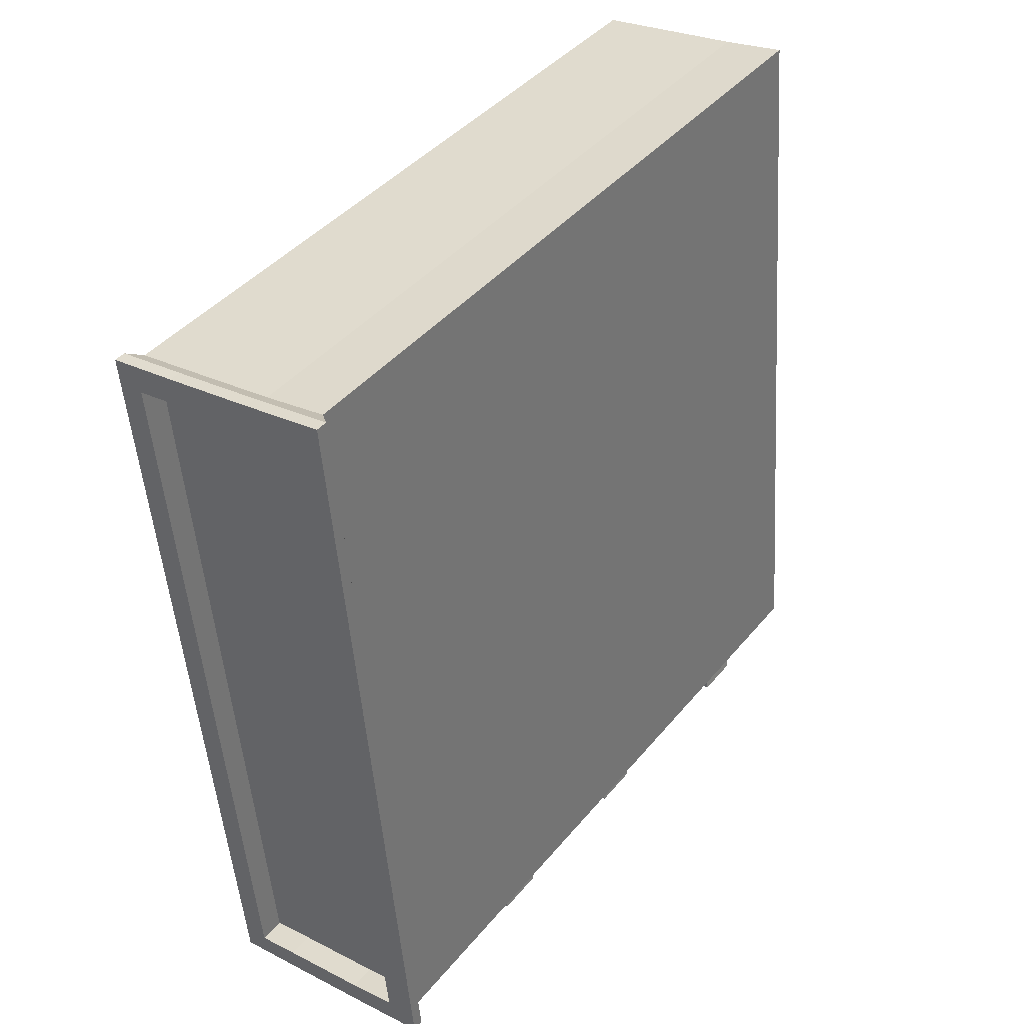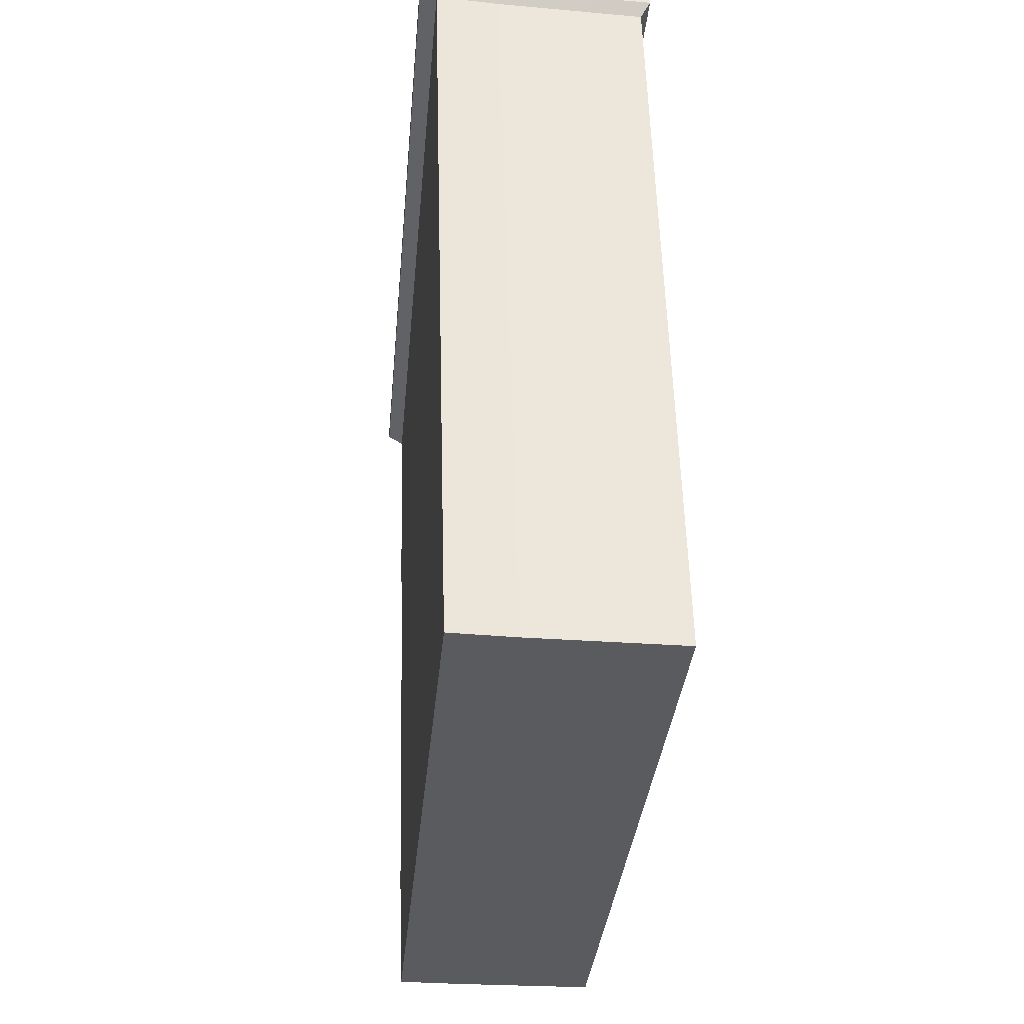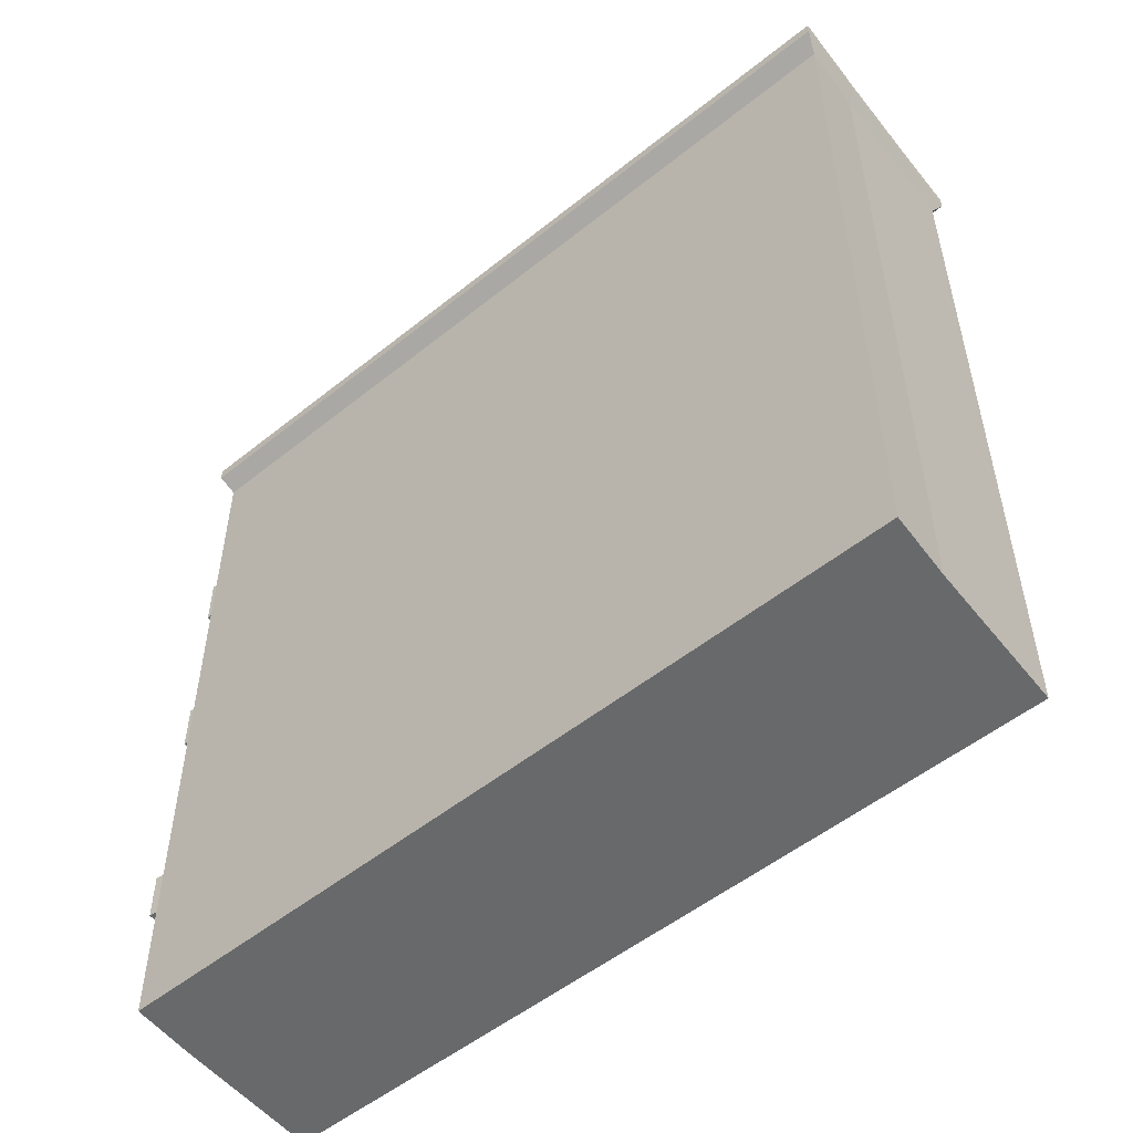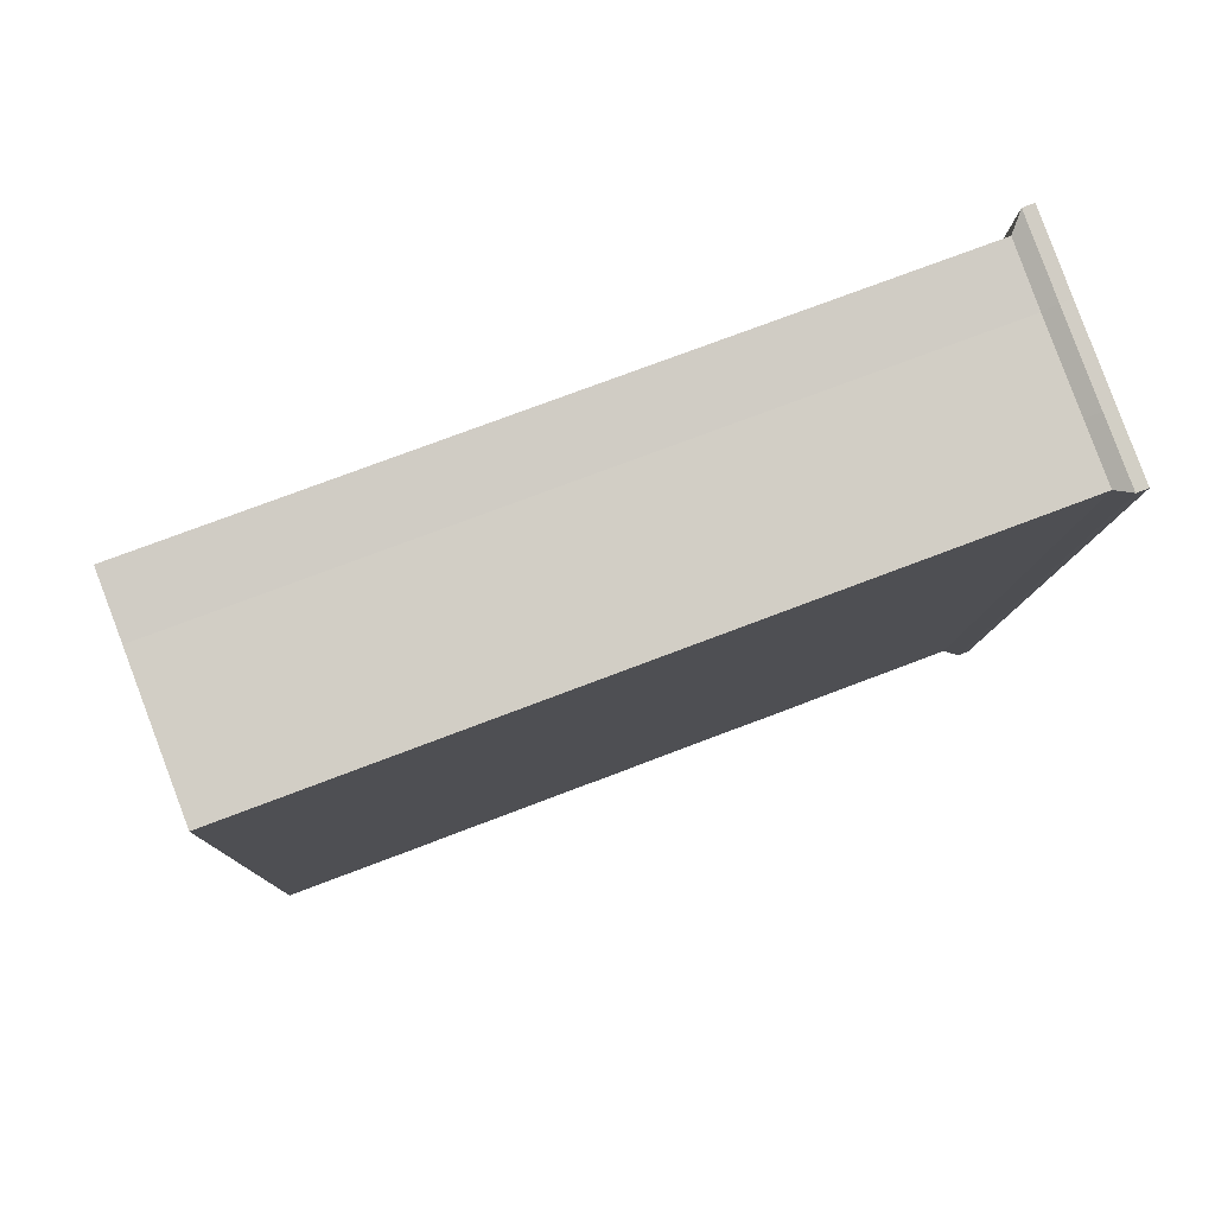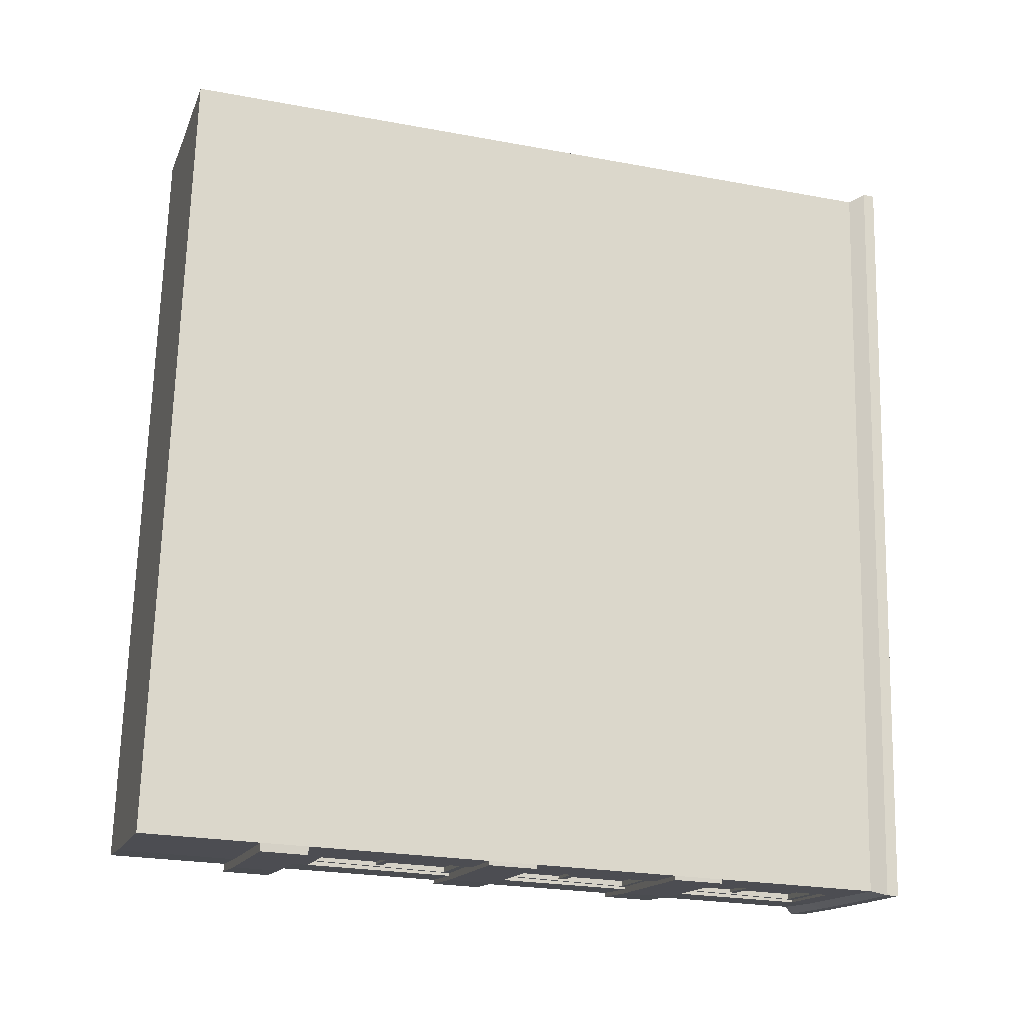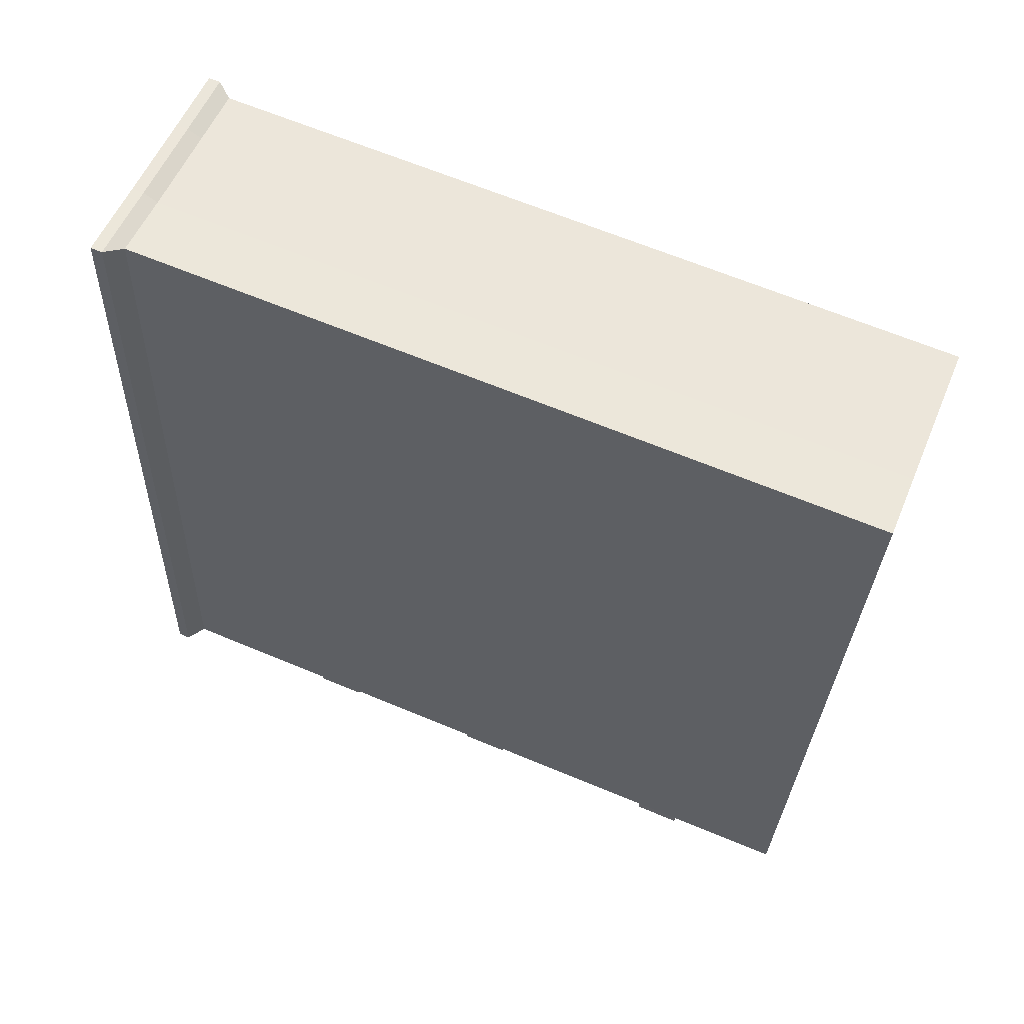
<metadata>
{"format":"obj","ext":"obj","renderer":"f3d","projection":"perspective","resolution":1024,"background":"white","views":[{"elev":42.1,"azim":-143.9,"up":"+Z"},{"elev":56.6,"azim":-1.6,"up":"+Z"},{"elev":-52.6,"azim":-44.1,"up":"+Y"},{"elev":75.2,"azim":69.2,"up":"+Z"},{"elev":-24.4,"azim":73.0,"up":"+Z"},{"elev":65.0,"azim":-67.2,"up":"+Z"}]}
</metadata>
<code>
o Cube.1386_Cube.1472
v -13.2 -0.7234 18.8
v -13.18 0.1502 18.77
v -13.28 -0.7234 17.88
v -13.26 0.1502 17.9
v -12.95 -0.7234 18.76
v -12.97 0.1502 18.74
v -13.03 -0.7234 17.84
v -13.05 0.1502 17.87
v -13.2 -0.3247 18.8
v -13.28 -0.3247 17.88
v -13.03 -0.3247 17.84
v -12.95 -0.3247 18.76
v -13.28 -0.4999 17.88
v -13.03 -0.4999 17.84
v -12.95 -0.4999 18.76
v -13.2 -0.4999 18.8
v -13.2 -0.2683 18.8
v -13.28 -0.2683 17.88
v -13.03 -0.2683 17.84
v -12.95 -0.2683 18.76
v -13.2 -0.09931 18.8
v -13.28 -0.09931 17.88
v -13.03 -0.09931 17.84
v -12.95 -0.09931 18.76
v -13.2 -0.04096 18.8
v -13.28 -0.04096 17.88
v -13.03 -0.04096 17.84
v -12.95 -0.04096 18.76
v -13.2 0.1258 18.8
v -13.28 0.1258 17.88
v -13.03 0.1258 17.84
v -12.95 0.1258 18.76
v -13.21 -0.7234 17.87
v -13.2 0.1502 17.89
v -13.12 -0.7234 18.78
v -13.13 0.1502 18.76
v -13.12 -0.3247 18.78
v -13.21 -0.3247 17.87
v -13.21 -0.4999 17.87
v -13.12 -0.4999 18.78
v -13.12 -0.2683 18.78
v -13.21 -0.2683 17.87
v -13.12 -0.09931 18.78
v -13.21 -0.09931 17.87
v -13.12 -0.04096 18.78
v -13.21 -0.04096 17.87
v -13.12 0.1258 18.78
v -13.21 0.1258 17.87
v -13.1 0.1502 17.87
v -13.02 -0.7234 18.77
v -13.1 -0.3247 17.85
v -13.1 -0.4999 17.85
v -13.1 -0.2683 17.85
v -13.1 -0.09931 17.85
v -13.1 -0.04096 17.85
v -13.1 0.1258 17.85
v -13.1 -0.7234 17.85
v -13.02 0.1502 18.75
v -13.02 -0.3247 18.77
v -13.02 -0.4999 18.77
v -13.02 -0.2683 18.77
v -13.02 -0.09931 18.77
v -13.02 -0.04096 18.77
v -13.02 0.1258 18.77
v -13.28 -0.5873 17.88
v -13.03 -0.5873 17.84
v -12.95 -0.5873 18.76
v -13.2 -0.5873 18.8
v -13.12 -0.5873 18.78
v -13.21 -0.5873 17.87
v -13.02 -0.5873 18.77
v -13.1 -0.5873 17.85
v -13.2 -0.5332 18.8
v -13.28 -0.5332 17.88
v -13.03 -0.5332 17.84
v -12.95 -0.5332 18.76
v -13.12 -0.5332 18.78
v -13.21 -0.5332 17.87
v -13.02 -0.5332 18.77
v -13.1 -0.5332 17.85
v -13.2 0.1258 17.88
v -13.2 -0.04096 17.88
v -13.2 -0.09931 17.88
v -13.2 -0.2683 17.88
v -13.2 -0.3247 17.88
v -13.2 -0.4999 17.88
v -13.1 -0.3247 17.86
v -13.1 -0.4999 17.86
v -13.1 -0.2683 17.86
v -13.1 -0.09931 17.86
v -13.1 -0.04096 17.86
v -13.1 0.1258 17.86
v -13.28 -0.5332 17.87
v -13.28 -0.5873 17.87
v -13.04 -0.5332 17.83
v -13.04 -0.5873 17.83
v -13.21 -0.5332 17.86
v -13.21 -0.5873 17.86
v -13.1 -0.5332 17.84
v -13.1 -0.5873 17.84
v -13.2 0.1502 18.8
v -13.28 0.1502 17.88
v -13.1 0.1502 17.85
v -13.03 0.1502 17.84
v -12.95 0.1502 18.76
v -13.12 0.1502 18.78
v -13.21 0.1502 17.87
v -13.02 0.1502 18.77
v -13.22 0.1666 18.81
v -13.3 0.1666 17.88
v -13.1 0.1666 17.85
v -13.02 0.1666 17.83
v -12.94 0.1666 18.77
v -13.12 0.1666 18.79
v -13.21 0.1666 17.86
v -13.02 0.1666 18.78
v -13.18 0.1666 18.77
v -13.26 0.1666 17.9
v -13.1 0.1666 17.87
v -13.05 0.1666 17.87
v -12.97 0.1666 18.74
v -13.13 0.1666 18.76
v -13.2 0.1666 17.89
v -13.02 0.1666 18.75
v -13.22 0.1802 18.81
v -13.3 0.1802 17.88
v -13.1 0.1802 17.85
v -13.02 0.1802 17.83
v -12.94 0.1802 18.77
v -13.12 0.1802 18.79
v -13.21 0.1802 17.86
v -13.02 0.1802 18.78
v -13.18 0.1802 18.77
v -13.26 0.1802 17.9
v -13.1 0.1802 17.87
v -13.05 0.1802 17.87
v -12.97 0.1802 18.74
v -13.13 0.1802 18.76
v -13.2 0.1802 17.89
v -13.02 0.1802 18.75
v -13.28 -0.2683 17.87
v -13.28 -0.3247 17.87
v -13.03 -0.2683 17.84
v -13.03 -0.3247 17.84
v -13.1 -0.3247 17.85
v -13.1 -0.2683 17.85
v -13.28 -0.04096 17.87
v -13.28 -0.09931 17.87
v -13.03 -0.04096 17.84
v -13.03 -0.09931 17.84
v -13.1 -0.09931 17.85
v -13.1 -0.04096 17.85
v -13.21 -0.3247 17.86
v -13.21 -0.2683 17.86
v -13.21 -0.09931 17.86
v -13.21 -0.04096 17.86
f 29 101 102 30
f 56 103 104 31
f 31 104 105 32
f 47 106 101 29
f 57 7 5 50
f 34 4 2 36
f 40 37 9 16
f 14 11 12 15
f 52 51 11 14
f 16 9 10 13
f 73 16 13 74
f 80 52 14 75
f 75 14 15 76
f 77 40 16 73
f 37 41 17 9
f 11 19 20 12
f 55 27 149 152
f 9 17 18 10
f 41 43 21 17
f 19 23 24 20
f 53 54 23 19
f 17 21 22 18
f 43 45 25 21
f 23 27 28 24
f 10 18 141 142
f 21 25 26 22
f 45 47 29 25
f 27 31 32 28
f 55 56 31 27
f 25 29 30 26
f 26 30 48 46
f 63 64 47 45
f 51 38 153 145
f 62 63 45 43
f 18 22 44 42
f 61 62 43 41
f 23 54 151 150
f 59 61 41 37
f 79 60 40 77
f 74 13 39 78
f 13 10 38 39
f 60 59 37 40
f 49 34 36 58
f 3 33 35 1
f 64 108 106 47
f 30 102 107 48
f 32 105 108 64
f 8 49 58 6
f 15 12 59 60
f 76 15 60 79
f 12 20 61 59
f 20 24 62 61
f 24 28 63 62
f 28 32 64 63
f 48 56 92 81
f 44 22 148 155
f 56 55 91 92
f 53 19 143 146
f 78 39 52 80
f 52 39 86 88
f 33 57 50 35
f 48 107 103 56
f 33 70 72 57
f 5 67 71 50
f 3 65 70 33
f 50 71 69 35
f 35 69 68 1
f 7 66 67 5
f 57 72 66 7
f 1 68 65 3
f 66 72 100 96
f 67 76 79 71
f 65 74 93 94
f 71 79 77 69
f 69 77 73 68
f 66 75 76 67
f 78 80 99 97
f 68 73 74 65
f 82 81 92 91
f 84 83 90 89
f 86 85 87 88
f 53 42 84 89
f 39 38 85 86
f 46 48 81 82
f 42 44 83 84
f 44 54 90 83
f 51 52 88 87
f 38 51 87 85
f 54 53 89 90
f 55 46 82 91
f 98 97 99 100
f 94 93 97 98
f 100 99 95 96
f 75 66 96 95
f 70 65 94 98
f 80 75 95 99
f 72 70 98 100
f 74 78 97 93
f 6 58 124 121
f 34 49 119 123
f 102 101 109 110
f 107 102 110 115
f 58 36 122 124
f 105 104 112 113
f 4 34 123 118
f 36 2 117 122
f 117 118 134 133
f 121 124 140 137
f 110 109 125 126
f 116 113 129 132
f 123 119 135 139
f 111 115 131 127
f 124 122 138 140
f 114 116 132 130
f 103 107 115 111
f 2 4 118 117
f 101 106 114 109
f 106 108 116 114
f 49 8 120 119
f 108 105 113 116
f 104 103 111 112
f 8 6 121 120
f 133 134 126 125
f 135 136 128 127
f 136 137 129 128
f 138 133 125 130
f 134 139 131 126
f 140 138 130 132
f 139 135 127 131
f 137 140 132 129
f 112 111 127 128
f 119 120 136 135
f 113 112 128 129
f 120 121 137 136
f 109 114 130 125
f 122 117 133 138
f 115 110 126 131
f 118 123 139 134
f 145 146 143 144
f 151 152 149 150
f 148 147 156 155
f 142 141 154 153
f 155 156 152 151
f 153 154 146 145
f 38 10 142 153
f 26 46 156 147
f 19 11 144 143
f 42 53 146 154
f 22 26 147 148
f 54 44 155 151
f 27 23 150 149
f 46 55 152 156
f 18 42 154 141
f 11 51 145 144
o Window_2X1.001_Cube.1483
v -13.2 -0.1799 17.88
v -13.2 -0.1877 17.88
v -13.2 -0.18 17.87
v -13.2 -0.1877 17.87
v -13.1 -0.1794 17.86
v -13.1 -0.1872 17.86
v -13.1 -0.1795 17.86
v -13.1 -0.1872 17.86
v -13.2 -0.2615 17.88
v -13.2 -0.2699 17.88
v -13.2 -0.2616 17.87
v -13.2 -0.2699 17.87
v -13.1 -0.261 17.86
v -13.1 -0.2694 17.86
v -13.11 -0.2611 17.86
v -13.11 -0.2694 17.86
v -13.2 -0.0966 17.88
v -13.2 -0.1049 17.88
v -13.2 -0.09667 17.87
v -13.2 -0.105 17.87
v -13.11 -0.0961 17.86
v -13.11 -0.1044 17.86
v -13.11 -0.09618 17.85
v -13.11 -0.1045 17.85
v -13.1 -0.09611 17.86
v -13.11 -0.09615 17.86
v -13.1 -0.09619 17.85
v -13.11 -0.09622 17.85
v -13.1 -0.2693 17.86
v -13.1 -0.2693 17.86
v -13.1 -0.2694 17.86
v -13.11 -0.2694 17.86
v -13.2 -0.09685 17.88
v -13.21 -0.09689 17.88
v -13.2 -0.09693 17.87
v -13.21 -0.09696 17.87
v -13.2 -0.2699 17.88
v -13.2 -0.2699 17.88
v -13.2 -0.27 17.87
v -13.21 -0.27 17.87
f 157 159 160 158
f 159 163 164 160
f 163 161 162 164
f 161 157 158 162
f 159 157 161 163
f 164 162 158 160
f 165 167 168 166
f 167 171 172 168
f 171 169 170 172
f 169 165 166 170
f 167 165 169 171
f 173 175 176 174
f 175 179 180 176
f 179 177 178 180
f 177 173 174 178
f 175 173 177 179
f 180 178 174 176
f 181 183 184 182
f 183 187 188 184
f 185 181 182 186
f 183 181 185 187
f 188 186 182 184
f 189 191 192 190
f 191 195 196 192
f 193 189 190 194
f 191 189 193 195
f 196 194 190 192
o Window_2X1.002_Cube.1484
v -13.2 0.04622 17.88
v -13.2 0.03873 17.88
v -13.2 0.04615 17.87
v -13.2 0.03866 17.87
v -13.1 0.04673 17.86
v -13.1 0.03923 17.86
v -13.1 0.04666 17.86
v -13.1 0.03916 17.86
v -13.2 -0.03244 17.88
v -13.2 -0.04046 17.88
v -13.2 -0.03251 17.87
v -13.2 -0.04054 17.87
v -13.11 -0.03194 17.86
v -13.1 -0.03997 17.86
v -13.11 -0.03202 17.86
v -13.11 -0.04004 17.86
v -13.2 0.1265 17.88
v -13.2 0.1184 17.88
v -13.2 0.1264 17.87
v -13.2 0.1184 17.87
v -13.11 0.127 17.86
v -13.11 0.1189 17.86
v -13.11 0.1269 17.85
v -13.11 0.1189 17.86
v -13.1 0.127 17.86
v -13.11 0.1269 17.86
v -13.1 0.1269 17.85
v -13.11 0.1269 17.85
v -13.1 -0.03991 17.86
v -13.1 -0.03995 17.86
v -13.1 -0.03999 17.86
v -13.11 -0.04002 17.86
v -13.2 0.1262 17.88
v -13.21 0.1262 17.88
v -13.2 0.1262 17.87
v -13.21 0.1261 17.87
v -13.2 -0.04051 17.88
v -13.2 -0.04054 17.88
v -13.2 -0.04058 17.87
v -13.21 -0.04062 17.87
f 197 199 200 198
f 199 203 204 200
f 203 201 202 204
f 201 197 198 202
f 199 197 201 203
f 204 202 198 200
f 205 207 208 206
f 207 211 212 208
f 211 209 210 212
f 209 205 206 210
f 207 205 209 211
f 213 215 216 214
f 215 219 220 216
f 219 217 218 220
f 217 213 214 218
f 215 213 217 219
f 220 218 214 216
f 221 223 224 222
f 223 227 228 224
f 225 221 222 226
f 223 221 225 227
f 228 226 222 224
f 229 231 232 230
f 231 235 236 232
f 233 229 230 234
f 231 229 233 235
f 236 234 230 232
o Window_2X1.003_Cube.1485
v -13.2 -0.4095 17.88
v -13.2 -0.4175 17.88
v -13.2 -0.4096 17.87
v -13.2 -0.4175 17.87
v -13.1 -0.409 17.86
v -13.1 -0.417 17.86
v -13.1 -0.4091 17.86
v -13.1 -0.417 17.86
v -13.2 -0.4933 17.88
v -13.2 -0.5018 17.88
v -13.2 -0.4933 17.87
v -13.2 -0.5019 17.87
v -13.11 -0.4928 17.86
v -13.11 -0.5013 17.86
v -13.11 -0.4928 17.86
v -13.11 -0.5014 17.86
v -13.2 -0.324 17.88
v -13.2 -0.3326 17.88
v -13.2 -0.3241 17.87
v -13.2 -0.3326 17.87
v -13.11 -0.3235 17.86
v -13.11 -0.3321 17.86
v -13.11 -0.3236 17.86
v -13.11 -0.3321 17.86
v -13.1 -0.3235 17.86
v -13.11 -0.3236 17.86
v -13.1 -0.3236 17.85
v -13.11 -0.3236 17.86
v -13.1 -0.5013 17.86
v -13.11 -0.5013 17.86
v -13.1 -0.5013 17.86
v -13.11 -0.5014 17.86
v -13.2 -0.3243 17.88
v -13.21 -0.3243 17.88
v -13.2 -0.3244 17.87
v -13.21 -0.3244 17.87
v -13.2 -0.5018 17.88
v -13.2 -0.5019 17.88
v -13.2 -0.5019 17.87
v -13.21 -0.502 17.87
f 237 239 240 238
f 239 243 244 240
f 243 241 242 244
f 241 237 238 242
f 239 237 241 243
f 244 242 238 240
f 245 247 248 246
f 247 251 252 248
f 251 249 250 252
f 249 245 246 250
f 247 245 249 251
f 253 255 256 254
f 255 259 260 256
f 259 257 258 260
f 257 253 254 258
f 255 253 257 259
f 260 258 254 256
f 261 263 264 262
f 263 267 268 264
f 265 261 262 266
f 263 261 265 267
f 268 266 262 264
f 269 271 272 270
f 271 275 276 272
f 273 269 270 274
f 271 269 273 275
f 276 274 270 272

</code>
